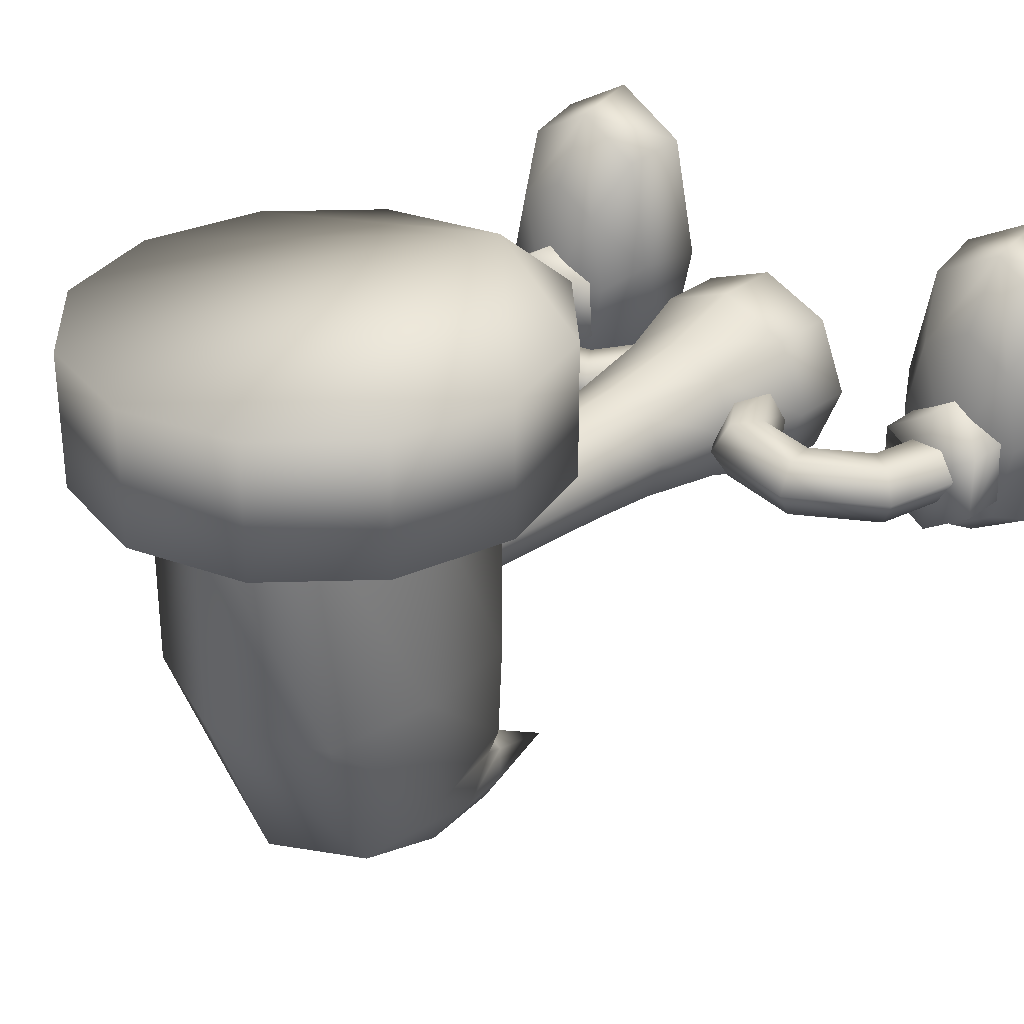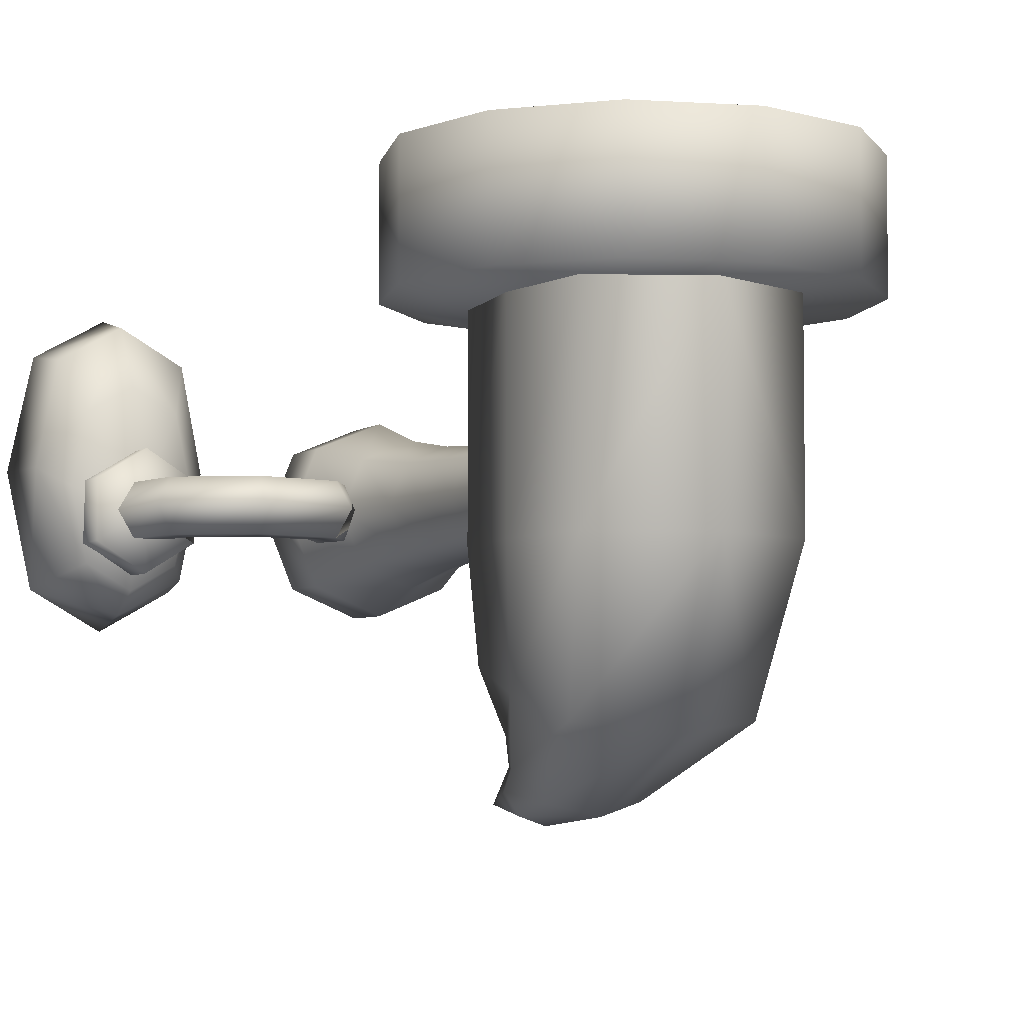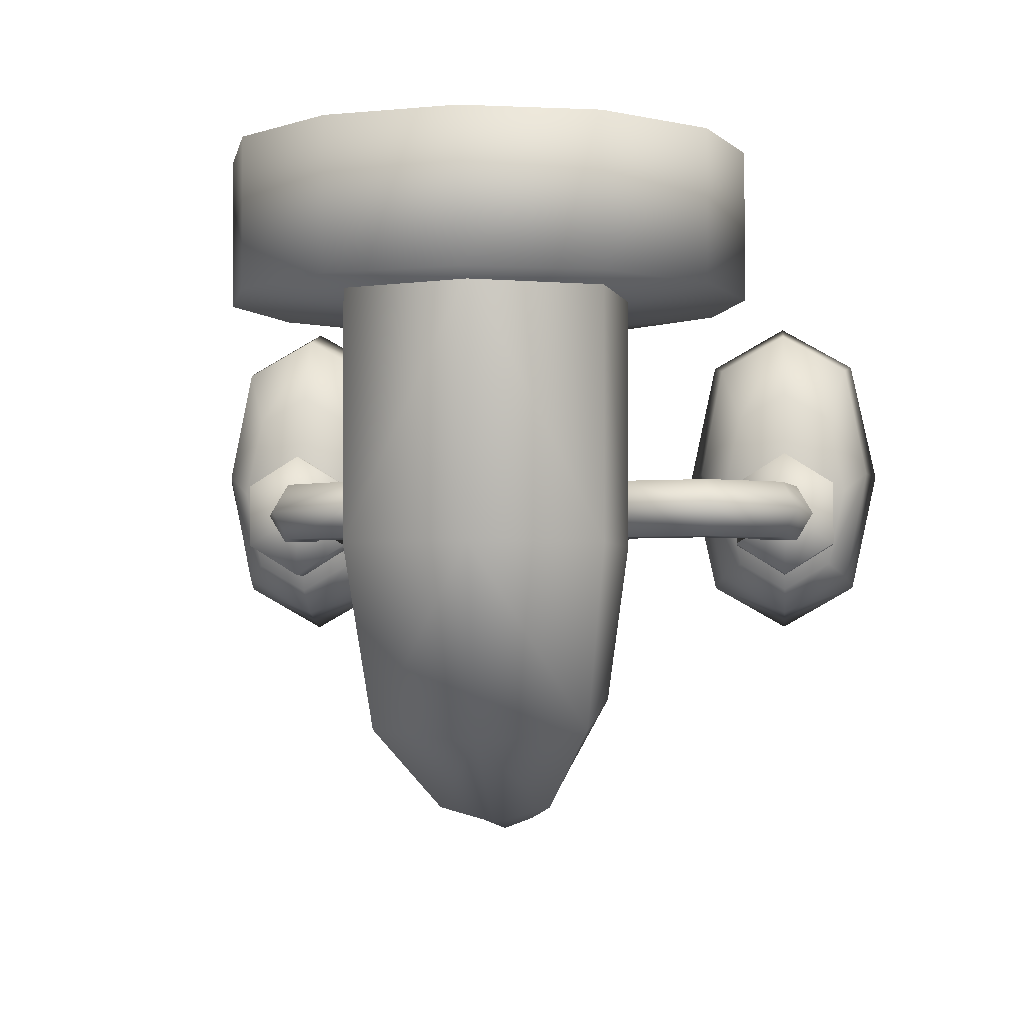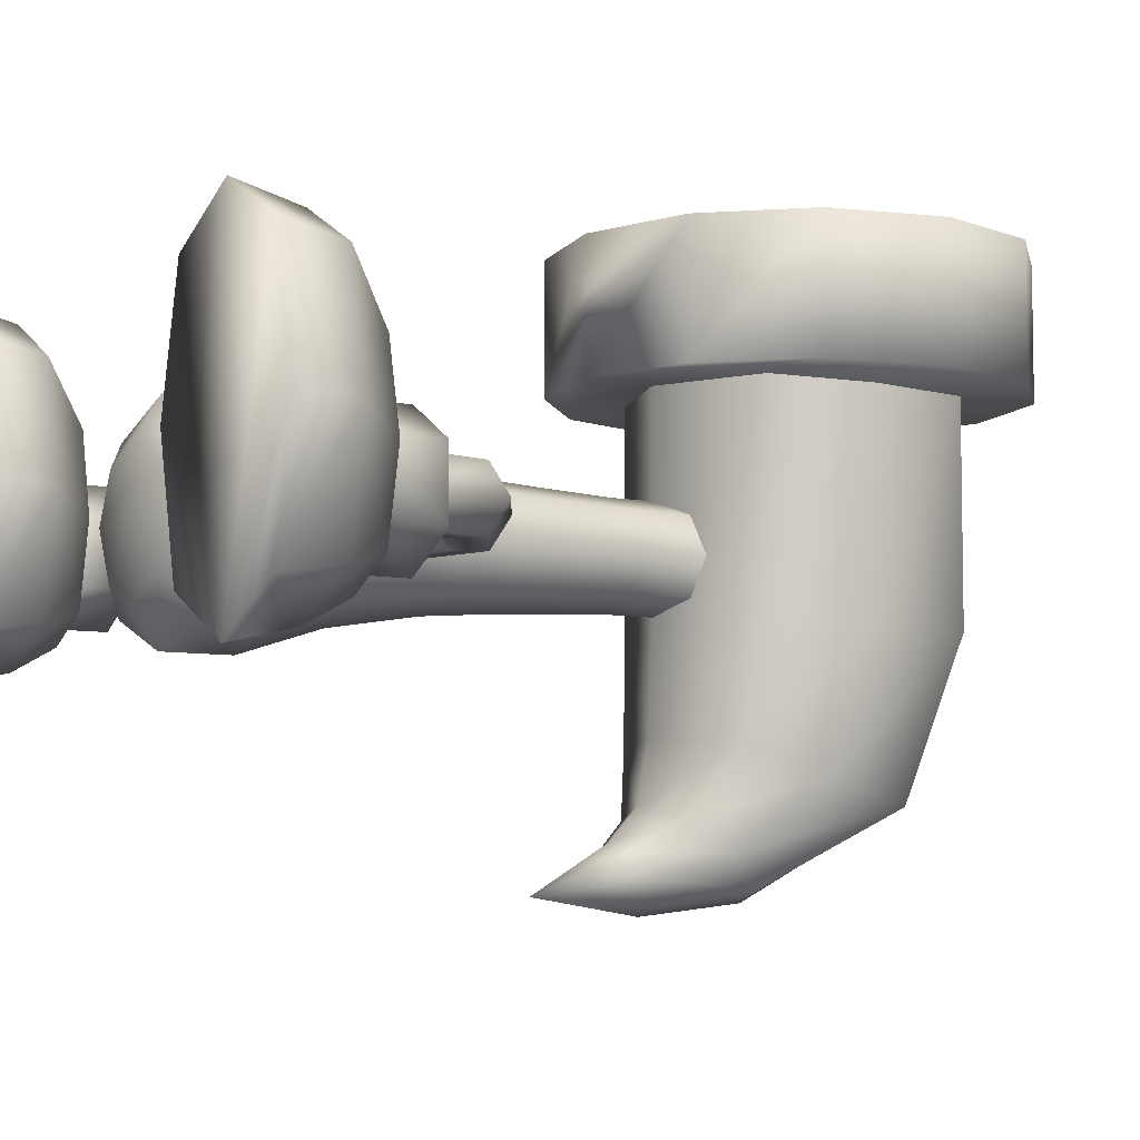
<metadata>
{"format":"obj","ext":"obj","renderer":"f3d","projection":"perspective","resolution":1024,"background":"white","views":[{"elev":30.6,"azim":-137.4,"up":"+Z"},{"elev":-4.6,"azim":153.9,"up":"+Z"},{"elev":-3.2,"azim":-174.7,"up":"+Z"},{"elev":-6.3,"azim":56.6,"up":"+Z"}]}
</metadata>
<code>
v 0.28 0.2375 0.04708
v 0.3001 0.148 0.04654
v 0.3175 0.1519 0.01575
v 0.296 0.2487 0.01575
v 0.2493 0.216 0.04654
v 0.2654 0.1403 0.04654
v 0.233 0.2046 0.01575
v 0.2481 0.1365 0.01575
v 0.249 0.2158 -0.01558
v 0.2654 0.1403 -0.01504
v 0.2798 0.2373 -0.01504
v 0.3001 0.148 -0.01504
v 0.1966 0.2906 0.04708
v 0.2 0.3099 0.01575
v 0.1901 0.2537 0.04654
v 0.1866 0.2341 0.01575
v 0.19 0.2534 -0.01558
v 0.1965 0.2903 -0.01504
v 0.1 0.2692 0.04708
v 0.08877 0.2853 0.01575
v 0.1215 0.2385 0.04654
v 0.1329 0.2222 0.01575
v 0.1217 0.2383 -0.01558
v 0.1002 0.269 -0.01504
v 0.05047 0.1921 0.04654
v 0.03548 0.2016 0.01575
v 0.08045 0.173 0.04654
v 0.09544 0.1634 0.01575
v 0.08045 0.173 -0.01504
v 0.05047 0.1921 -0.01504
v -0.28 0.2375 0.04708
v -0.296 0.2487 0.01575
v -0.3175 0.1519 0.01575
v -0.3001 0.148 0.04654
v -0.2493 0.216 0.04654
v -0.2654 0.1403 0.04654
v -0.233 0.2046 0.01575
v -0.2481 0.1365 0.01575
v -0.249 0.2158 -0.01558
v -0.2654 0.1403 -0.01504
v -0.2798 0.2373 -0.01504
v -0.3001 0.148 -0.01504
v -0.1966 0.2906 0.04708
v -0.2 0.3099 0.01575
v -0.1901 0.2537 0.04654
v -0.1866 0.2341 0.01575
v -0.19 0.2534 -0.01558
v -0.1965 0.2903 -0.01504
v -0.1 0.2692 0.04708
v -0.08877 0.2853 0.01575
v -0.1215 0.2385 0.04654
v -0.1329 0.2222 0.01575
v -0.1217 0.2383 -0.01558
v -0.1002 0.269 -0.01504
v -0.05047 0.1921 0.04654
v -0.03548 0.2016 0.01575
v -0.08045 0.173 0.04654
v -0.09544 0.1634 0.01575
v -0.08045 0.173 -0.01504
v -0.05047 0.1921 -0.01504
v 0.2828 0.06897 0.2305
v 0.2103 0.06897 0.1897
v 0.201 0 0.2003
v 0.2828 0 0.2468
v 0.2828 0.114 0.1582
v 0.2317 0.114 0.1286
v 0.3552 0.06897 0.1897
v 0.3338 0.114 0.1286
v 0.3645 0 0.2003
v 0.3793 0.06897 0.06749
v 0.3931 0 0.06749
v 0.3517 0.114 0.04407
v 0.3552 0.06897 -0.05477
v 0.3338 0.114 -0.04046
v 0.3645 0 -0.06534
v 0.2828 0.06897 -0.09552
v 0.2828 0 -0.1118
v 0.2828 0.114 -0.07004
v 0.2103 0.06897 -0.05477
v 0.2317 0.114 -0.04046
v 0.201 0 -0.06534
v 0.1862 0.06897 0.06749
v 0.1724 0 0.06749
v 0.2138 0.114 0.04407
v 0.2828 0.1379 0.02236
v 0.2276 0.1655 0.05023
v 0.2276 0.1655 -0.01873
v 0.2276 0.1079 -0.01873
v 0.2276 0.1079 0.05023
v 0.3379 0.1655 0.05023
v 0.2828 0.1655 0.08472
v 0.2828 0.1079 0.08472
v 0.3379 0.1079 0.05023
v 0.2828 0.1655 0.01575
v 0.3379 0.1655 -0.01873
v 0.3379 0.1079 -0.01873
v 0.2828 0.1655 -0.05322
v 0.2828 0.1079 -0.05322
v -0.2828 0.06897 0.2305
v -0.2828 0 0.2468
v -0.201 0 0.2003
v -0.2103 0.06897 0.1897
v -0.2317 0.114 0.1286
v -0.2828 0.114 0.1582
v -0.3338 0.114 0.1286
v -0.3552 0.06897 0.1897
v -0.3645 0 0.2003
v -0.3793 0.06897 0.06749
v -0.3931 0 0.06749
v -0.3517 0.114 0.04407
v -0.3338 0.114 -0.04046
v -0.3552 0.06897 -0.05477
v -0.3645 0 -0.06534
v -0.2828 0.06897 -0.09552
v -0.2828 0 -0.1118
v -0.2828 0.114 -0.07004
v -0.2317 0.114 -0.04046
v -0.2103 0.06897 -0.05477
v -0.201 0 -0.06534
v -0.1862 0.06897 0.06749
v -0.1724 0 0.06749
v -0.2138 0.114 0.04407
v -0.2828 0.1379 0.02236
v -0.2276 0.1655 0.05023
v -0.2276 0.1079 0.05023
v -0.2276 0.1079 -0.01873
v -0.2276 0.1655 -0.01873
v -0.3379 0.1655 0.05023
v -0.3379 0.1079 0.05023
v -0.2828 0.1079 0.08472
v -0.2828 0.1655 0.08472
v -0.2828 0.1655 0.01575
v -0.3379 0.1655 -0.01873
v -0.3379 0.1079 -0.01873
v -0.2828 0.1655 -0.05322
v -0.2828 0.1079 -0.05322
v 0.04877 0.05862 -0.03302
v 0.06897 0.05862 0.01575
v 0 0.05172 0.01575
v 0.07803 0.1551 -0.06228
v 0.1103 0.1551 0.01575
v 0.1103 0.08276 0.01575
v 0.07803 0.08276 -0.06228
v 0.04116 0.4768 -0.02541
v 0 0.4768 -0.04246
v 0 0.5458 -0.03942
v 0.03901 0.5458 -0.02326
v 0 0.05862 -0.05322
v 0 0.6207 -0.03942
v 0.03901 0.6207 -0.02326
v -0.04116 0.4768 -0.02541
v -0.05821 0.4768 0.01575
v -0.05517 0.5458 0.01575
v -0.03901 0.5458 -0.02326
v -0.04877 0.05862 -0.03302
v -0.07803 0.1551 -0.06228
v 0 0.1551 -0.09459
v 0 0.08276 -0.09459
v -0.07803 0.08276 -0.06228
v -0.04116 0.4768 0.05691
v 0 0.4768 0.07396
v 0 0.5458 0.07092
v -0.03901 0.5458 0.05476
v -0.06897 0.05862 0.01575
v -0.05517 0.6207 0.01575
v -0.03901 0.6207 -0.02326
v 0.04116 0.4768 0.05691
v 0.05821 0.4768 0.01575
v 0.05517 0.5458 0.01575
v 0.03901 0.5458 0.05476
v -0.04877 0.05862 0.06452
v -0.07803 0.1551 0.09378
v -0.1103 0.1551 0.01575
v -0.1103 0.08276 0.01575
v -0.07803 0.08276 0.09378
v 0.05517 0.6207 0.01575
v -0 0.05862 0.08472
v 0 0.6207 0.07092
v -0.03901 0.6207 0.05476
v 0.04877 0.05862 0.06452
v 0.07803 0.1551 0.09378
v -0 0.1551 0.1261
v -0 0.08276 0.1261
v 0.07803 0.08276 0.09378
v 0.03901 0.6207 0.05476
v 0.05852 0.2422 -0.04277
v 0.08276 0.2422 0.01575
v -0.05852 0.2422 -0.04277
v 0 0.2422 -0.06701
v -0.05852 0.2422 0.07427
v -0.08276 0.2422 0.01575
v 0.05852 0.2422 0.07427
v -0 0.2422 0.09851
v 0.04755 0.3389 -0.0318
v 0.06724 0.3389 0.01575
v -0.04755 0.3389 -0.0318
v 0 0.3389 -0.05149
v -0.04755 0.3389 0.0633
v -0.06724 0.3389 0.01575
v 0.04755 0.3389 0.0633
v -0 0.3389 0.08299
v 0.04374 0.4078 -0.02799
v 0.06186 0.4078 0.01575
v -0.04374 0.4078 -0.02799
v 0 0.4078 -0.04611
v -0.04374 0.4078 0.05949
v -0.06186 0.4078 0.01575
v 0.04374 0.4078 0.05949
v 0 0.4078 0.07761
v 0.0269 0.5707 -0.3091
v 0.03805 0.5593 -0.2847
v 0 0.456 -0.3008
v 0.117 0.8757 0.1882
v 0.1324 0.7586 0.1882
v 0.1324 0.7586 -0.0478
v 0.117 0.8757 -0.0478
v 0.05245 0.6759 -0.2933
v 0.06675 0.6342 -0.2614
v 0 0.5754 -0.3192
v 0 0.9241 0.1882
v 0 0.9241 -0.0478
v 0 0.6932 -0.3065
v 0 0.5432 -0.2503
v 0.0269 0.5479 -0.2604
v 0.05245 0.5925 -0.2296
v 0 0.5753 -0.2164
v 0.117 0.6416 0.1882
v 0.117 0.6416 -0.0478
v 0.111 0.7214 -0.1894
v 0.09808 0.8159 -0.2157
v 0 0.855 -0.2266
v 0 0.5878 -0.1523
v 0.09808 0.6269 -0.1631
v 0 0.5931 -0.0478
v 0 0.5931 0.1882
v -0.03805 0.5593 -0.2847
v -0.0269 0.5707 -0.3091
v -0.117 0.8757 0.1882
v -0.117 0.8757 -0.0478
v -0.1324 0.7586 -0.0478
v -0.1324 0.7586 0.1882
v -0.06675 0.6342 -0.2614
v -0.05245 0.6759 -0.2933
v -0.05245 0.5925 -0.2296
v -0.0269 0.5479 -0.2604
v -0.117 0.6416 -0.0478
v -0.117 0.6416 0.1882
v -0.111 0.7214 -0.1894
v -0.09808 0.8159 -0.2157
v -0.09808 0.6269 -0.1631
v 0.209 0.8793 0.1813
v 0.2414 0.7586 0.1813
v -0 0.5172 0.1813
v 0.209 0.8793 0.3192
v 0.2414 0.7586 0.3192
v -0 0.5172 0.3192
v 0.1207 0.9677 0.1813
v 0.1207 0.9677 0.3192
v 0 1 0.1813
v 0 1 0.3192
v -0.1207 0.9677 0.1813
v -0.1207 0.9677 0.3192
v -0.209 0.8793 0.1813
v -0.209 0.8793 0.3192
v -0.2414 0.7586 0.1813
v -0.2414 0.7586 0.3192
v -0.209 0.6379 0.1813
v -0.209 0.6379 0.3192
v -0.1207 0.5496 0.1813
v -0.1207 0.5496 0.3192
v 0.209 0.6379 0.1813
v 0.209 0.6379 0.3192
v 0.1207 0.5496 0.3192
v 0.1207 0.5496 0.1813
v 0.04828 0.1621 0.01575
v -0.04828 0.1621 0.01575
g 18955_t.obj/AnonymousMesh0
f 1 2 3
f 4 1 3
f 5 6 2
f 1 5 2
f 7 8 6
f 5 7 6
f 9 10 8
f 7 9 8
f 11 12 10
f 9 11 10
f 4 3 12
f 11 4 12
f 13 1 4
f 14 13 4
f 15 5 1
f 13 15 1
f 16 7 5
f 15 16 5
f 17 9 7
f 16 17 7
f 18 11 9
f 17 18 9
f 14 4 11
f 18 14 11
f 19 13 14
f 20 19 14
f 21 15 13
f 19 21 13
f 22 16 15
f 21 22 15
f 23 17 16
f 22 23 16
f 24 18 17
f 23 24 17
f 20 14 18
f 24 20 18
f 25 19 20
f 20 25 26
f 27 21 19
f 25 27 19
f 28 22 21
f 27 28 21
f 29 23 22
f 28 29 22
f 30 24 23
f 29 30 23
f 24 20 26
f 30 26 24
f 31 32 33
f 34 31 33
f 35 31 34
f 36 35 34
f 37 35 36
f 38 37 36
f 39 37 38
f 40 39 38
f 41 39 40
f 42 41 40
f 32 41 42
f 33 32 42
f 43 44 32
f 31 43 32
f 45 43 31
f 35 45 31
f 46 45 35
f 37 46 35
f 47 46 37
f 39 47 37
f 48 47 39
f 41 48 39
f 44 48 41
f 32 44 41
f 49 50 44
f 43 49 44
f 51 49 43
f 45 51 43
f 52 51 45
f 46 52 45
f 53 52 46
f 47 53 46
f 54 53 47
f 48 54 47
f 50 54 48
f 44 50 48
f 55 56 50
f 49 55 50
f 57 55 49
f 51 57 49
f 58 57 51
f 52 58 51
f 59 58 52
f 53 59 52
f 60 59 53
f 54 60 53
f 56 60 54
f 50 56 54
f 61 62 63
f 64 61 63
f 61 65 66
f 62 61 66
f 61 67 68
f 65 61 68
f 61 64 69
f 67 61 69
f 70 67 69
f 71 70 69
f 70 72 68
f 67 70 68
f 70 73 74
f 72 70 74
f 70 71 75
f 73 70 75
f 76 73 75
f 77 76 75
f 76 78 74
f 73 76 74
f 76 79 80
f 78 76 80
f 76 77 81
f 79 76 81
f 82 79 81
f 83 82 81
f 82 84 80
f 79 82 80
f 82 62 66
f 84 82 66
f 82 83 63
f 62 82 63
f 85 84 66
f 65 85 66
f 85 78 80
f 84 85 80
f 85 72 74
f 78 85 74
f 85 65 68
f 72 85 68
f 77 83 81
f 77 64 63
f 83 77 63
f 77 71 69
f 64 77 69
f 71 77 75
f 86 87 88
f 89 86 88
f 90 91 92
f 93 90 92
f 90 94 91
f 87 94 86
f 95 90 93
f 96 95 93
f 95 94 90
f 91 86 89
f 92 91 89
f 97 95 96
f 98 97 96
f 97 94 95
f 91 94 86
f 87 97 98
f 88 87 98
f 87 94 97
f 99 100 101
f 102 99 101
f 99 102 103
f 104 99 103
f 99 104 105
f 106 99 105
f 99 106 107
f 100 99 107
f 108 109 107
f 106 108 107
f 108 106 105
f 110 108 105
f 108 110 111
f 112 108 111
f 108 112 113
f 109 108 113
f 114 115 113
f 112 114 113
f 114 112 111
f 116 114 111
f 114 116 117
f 118 114 117
f 114 118 119
f 115 114 119
f 120 121 119
f 118 120 119
f 120 118 117
f 122 120 117
f 120 122 103
f 102 120 103
f 120 102 101
f 121 120 101
f 123 104 103
f 122 123 103
f 123 122 117
f 116 123 117
f 123 116 111
f 110 123 111
f 123 110 105
f 104 123 105
f 121 115 119
f 115 121 101
f 100 115 101
f 115 100 107
f 109 115 107
f 115 109 113
f 124 125 126
f 127 124 126
f 128 129 130
f 131 128 130
f 132 128 131
f 127 124 132
f 133 134 129
f 128 133 129
f 132 133 128
f 131 130 125
f 124 131 125
f 135 136 134
f 133 135 134
f 132 135 133
f 132 131 124
f 127 126 136
f 135 127 136
f 132 127 135
f 137 138 139
f 140 141 142
f 143 140 142
f 144 145 146
f 147 144 146
f 148 137 139
f 149 150 147
f 146 149 147
f 151 152 153
f 154 151 153
f 155 148 139
f 156 157 158
f 159 156 158
f 160 161 162
f 163 160 162
f 164 155 139
f 165 166 154
f 153 165 154
f 167 168 169
f 170 167 169
f 171 164 139
f 172 173 174
f 175 172 174
f 150 176 169
f 147 150 169
f 177 171 139
f 178 179 163
f 162 178 163
f 166 149 146
f 154 166 146
f 180 177 139
f 181 182 183
f 184 181 183
f 179 165 153
f 163 179 153
f 138 180 139
f 176 185 170
f 169 176 170
f 185 178 162
f 170 185 162
f 138 137 143
f 142 138 143
f 137 148 158
f 143 137 158
f 148 155 159
f 158 148 159
f 155 164 174
f 159 155 174
f 164 171 175
f 174 164 175
f 171 177 183
f 175 171 183
f 177 180 184
f 183 177 184
f 180 138 142
f 184 180 142
f 186 187 141
f 140 186 141
f 143 158 157
f 140 143 157
f 188 189 157
f 156 188 157
f 159 174 173
f 156 159 173
f 190 191 173
f 172 190 173
f 175 183 182
f 172 175 182
f 192 193 182
f 181 192 182
f 184 142 141
f 181 184 141
f 140 157 189
f 186 140 189
f 156 173 191
f 188 156 191
f 172 182 193
f 190 172 193
f 181 141 187
f 192 181 187
f 194 195 187
f 186 194 187
f 196 197 189
f 188 196 189
f 198 199 191
f 190 198 191
f 200 201 193
f 192 200 193
f 186 189 197
f 194 186 197
f 188 191 199
f 196 188 199
f 190 193 201
f 198 190 201
f 192 187 195
f 200 192 195
f 202 203 195
f 194 202 195
f 204 205 197
f 196 204 197
f 206 207 199
f 198 206 199
f 208 209 201
f 200 208 201
f 194 197 205
f 202 194 205
f 196 199 207
f 204 196 207
f 198 201 209
f 206 198 209
f 200 195 203
f 208 200 203
f 144 168 203
f 202 144 203
f 151 145 205
f 204 151 205
f 160 152 207
f 206 160 207
f 167 161 209
f 208 167 209
f 202 205 145
f 144 202 145
f 204 207 152
f 151 204 152
f 206 209 161
f 160 206 161
f 208 203 168
f 167 208 168
f 147 169 168
f 144 147 168
f 154 146 145
f 151 154 145
f 163 153 152
f 160 163 152
f 170 162 161
f 167 170 161
f 210 211 212
f 213 214 215
f 216 213 215
f 211 210 217
f 218 211 217
f 219 210 212
f 220 213 216
f 221 220 216
f 210 219 222
f 217 210 222
f 223 224 225
f 226 223 225
f 211 224 212
f 214 227 228
f 215 214 228
f 224 211 218
f 225 224 218
f 229 230 216
f 215 229 216
f 230 231 221
f 216 230 221
f 232 233 228
f 234 232 228
f 233 229 215
f 228 233 215
f 218 217 230
f 229 218 230
f 217 222 231
f 230 217 231
f 226 225 233
f 232 226 233
f 225 218 229
f 233 225 229
f 224 223 212
f 227 235 234
f 228 227 234
f 236 237 212
f 238 239 240
f 241 238 240
f 236 242 243
f 237 236 243
f 237 219 212
f 220 221 239
f 238 220 239
f 237 243 222
f 219 237 222
f 223 226 244
f 245 223 244
f 245 236 212
f 241 240 246
f 247 241 246
f 245 244 242
f 236 245 242
f 248 240 239
f 249 248 239
f 249 239 221
f 231 249 221
f 232 234 246
f 250 232 246
f 250 246 240
f 248 250 240
f 242 248 249
f 243 242 249
f 243 249 231
f 222 243 231
f 226 232 250
f 244 226 250
f 244 250 248
f 242 244 248
f 223 245 212
f 247 246 234
f 235 247 234
f 251 252 253
f 254 255 252
f 251 254 252
f 254 256 255
f 257 251 253
f 258 254 251
f 257 258 251
f 258 256 254
f 259 257 253
f 260 258 257
f 259 260 257
f 260 256 258
f 261 259 253
f 262 260 259
f 261 262 259
f 262 256 260
f 263 261 253
f 264 262 261
f 263 264 261
f 264 256 262
f 265 263 253
f 266 264 263
f 265 266 263
f 266 256 264
f 267 265 253
f 268 266 265
f 267 268 265
f 268 256 266
f 269 267 253
f 270 268 267
f 269 270 267
f 270 256 268
f 252 271 253
f 256 270 269
f 253 256 269
f 255 256 272
f 272 256 273
f 273 256 253
f 274 273 253
f 255 272 271
f 252 255 271
f 271 274 253
f 272 273 274
f 271 272 274
f 26 275 25
f 25 275 27
f 30 275 26
f 27 275 28
f 29 275 30
f 28 275 29
f 55 276 56
f 56 276 60
f 57 276 55
f 60 276 59
f 58 276 57
f 59 276 58

</code>
